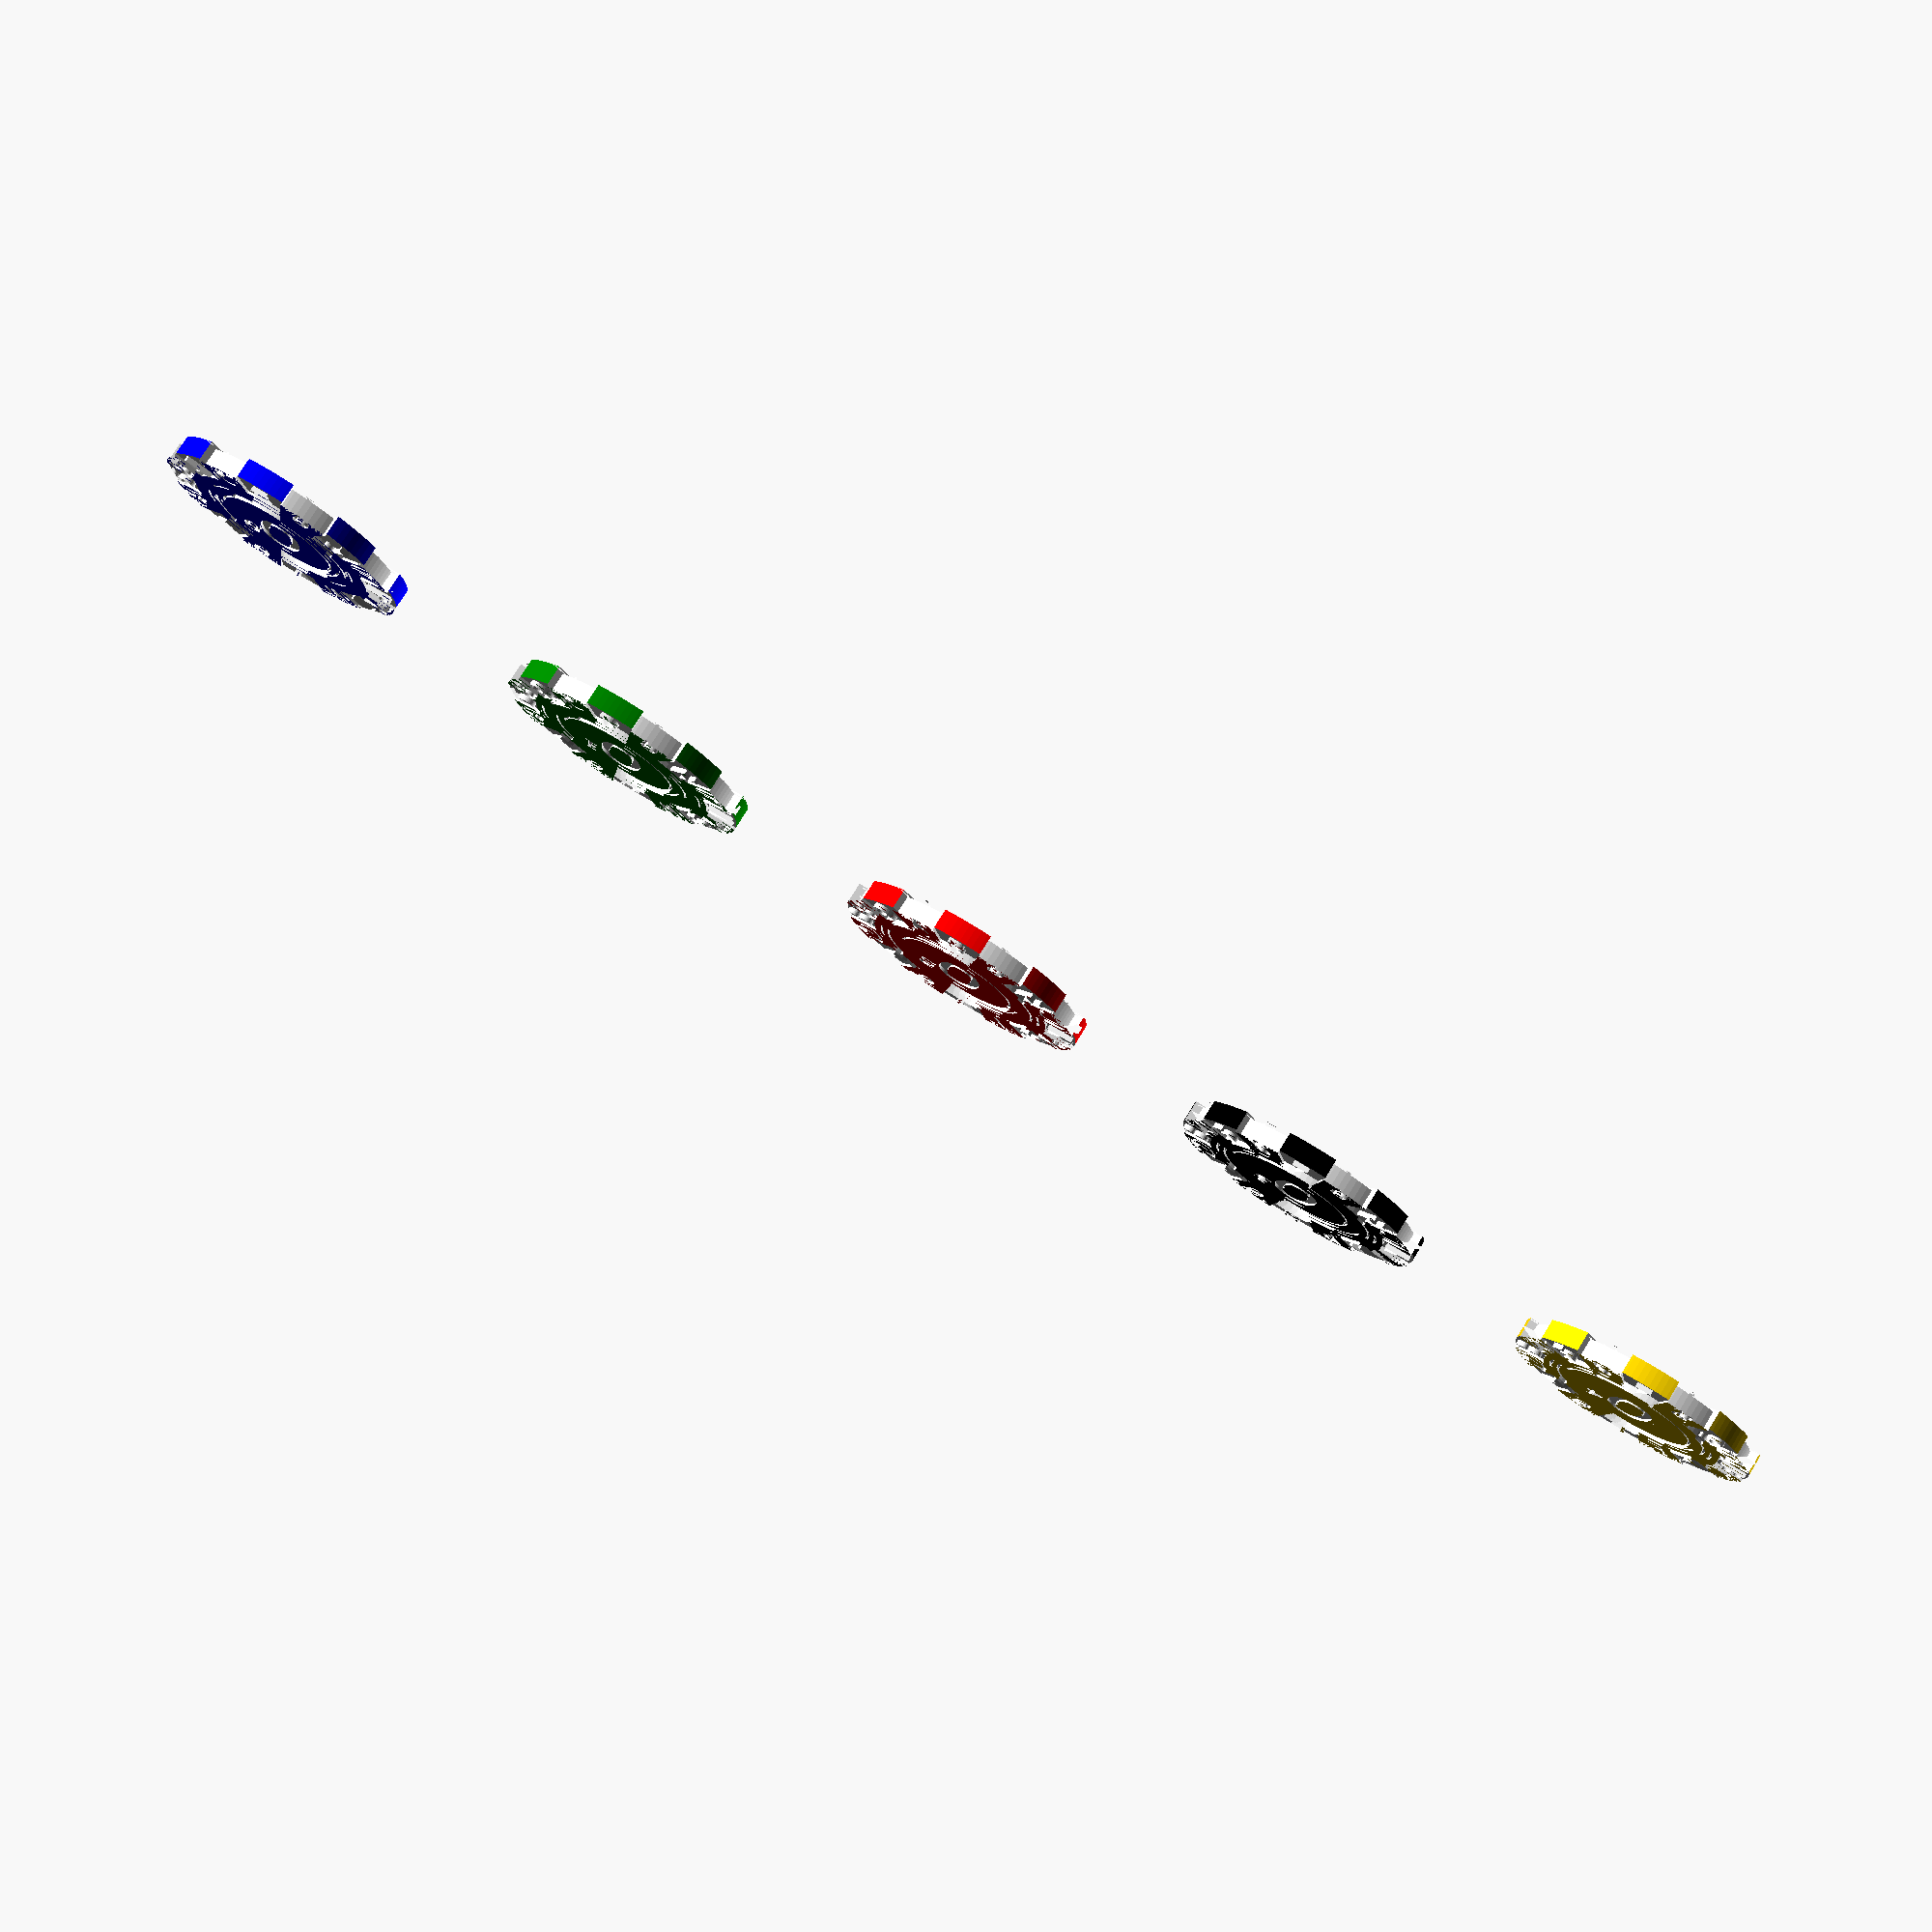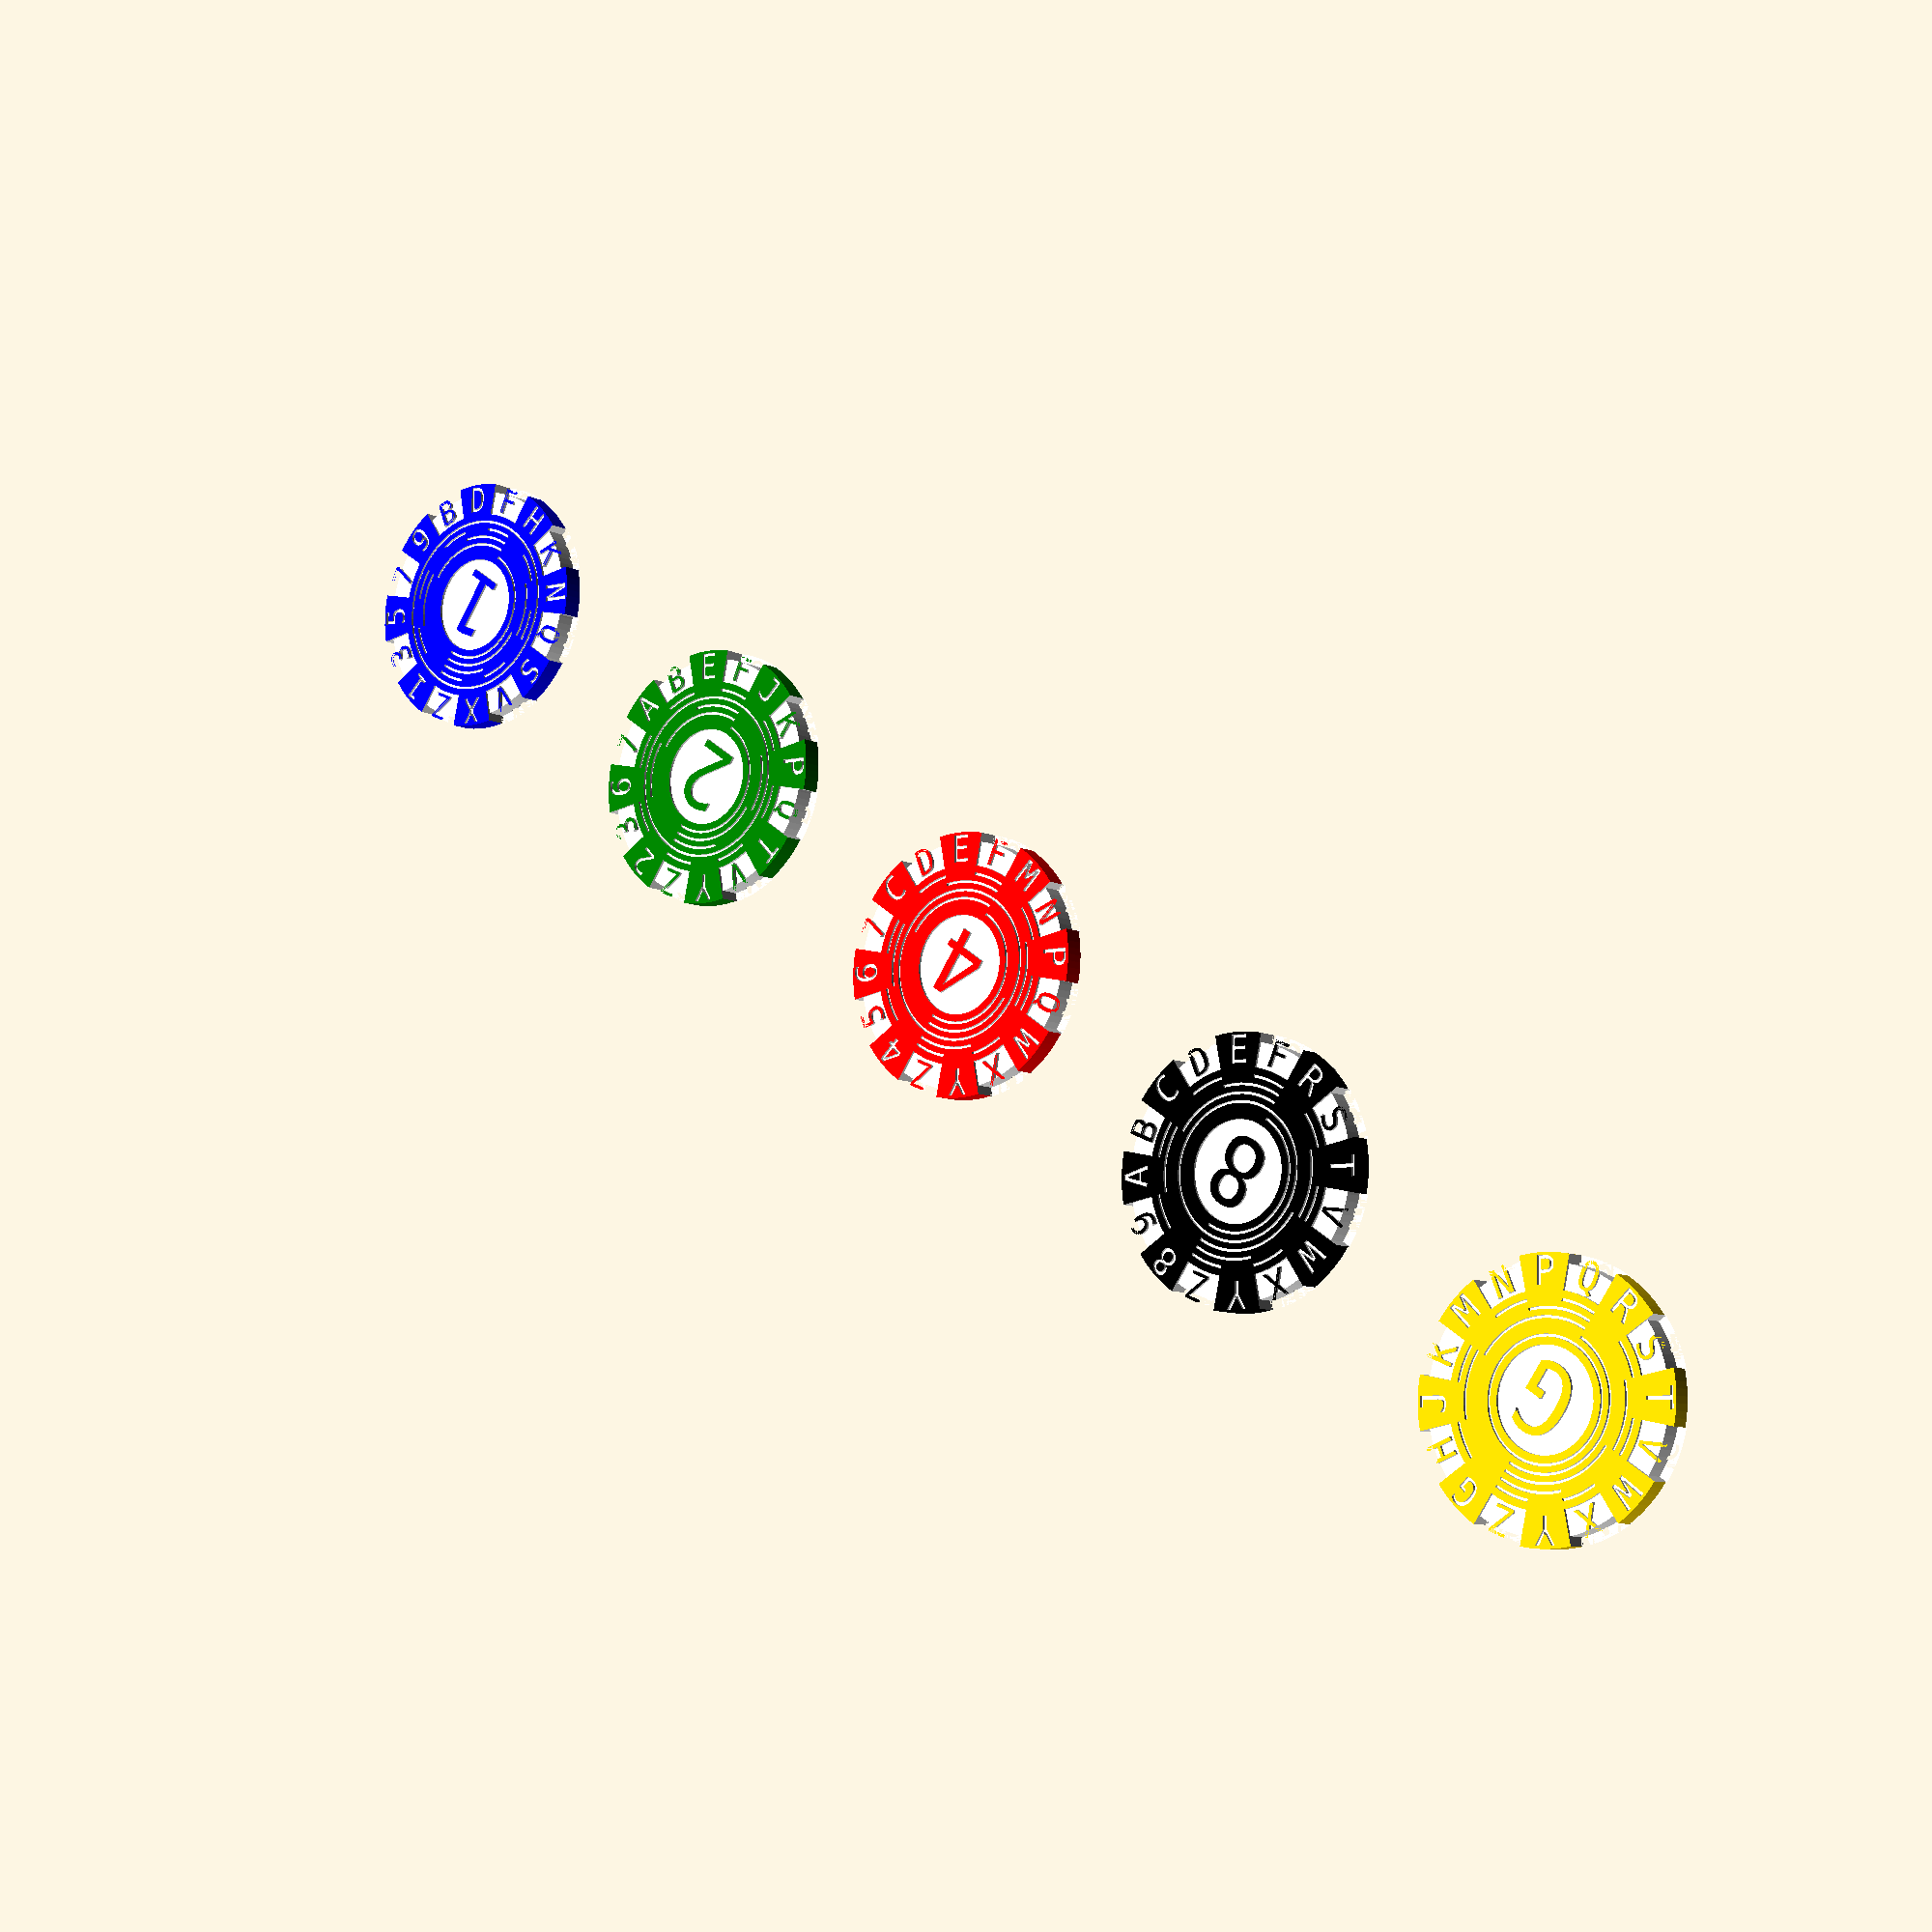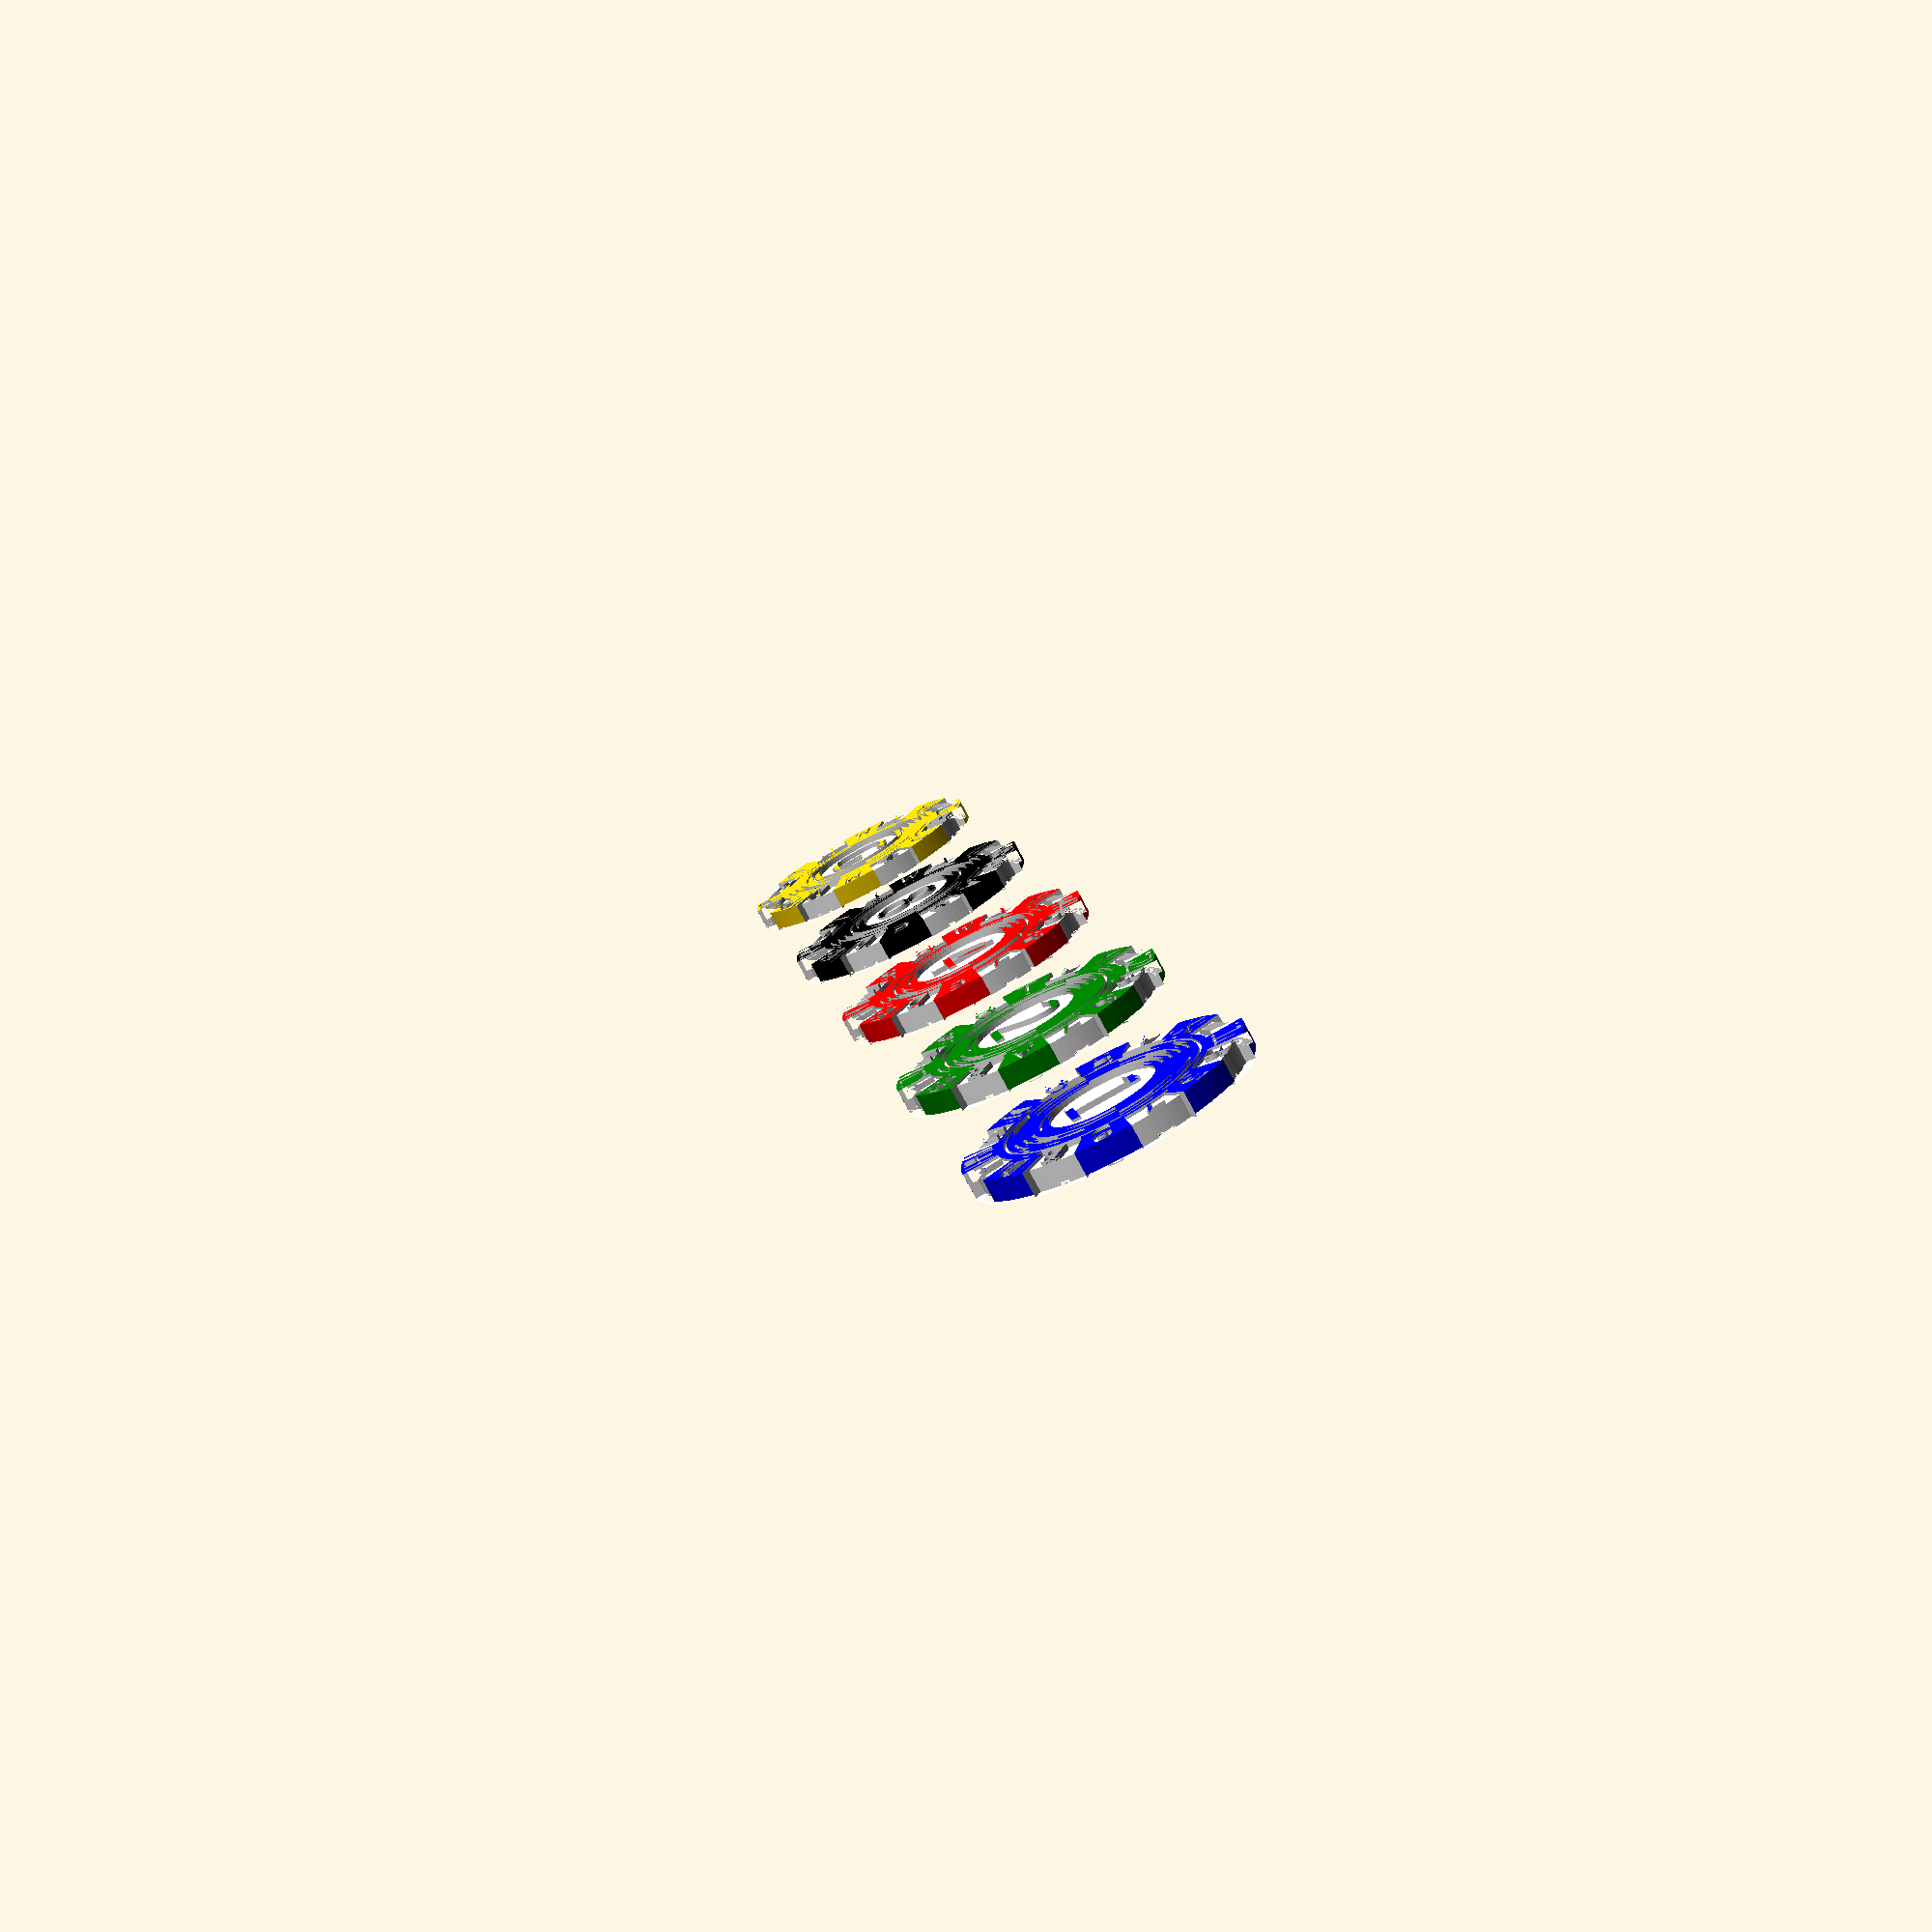
<openscad>
alphabet = [
  "O","1","2","3","4","5","6","7",
  "8","9","A","B","C","D","E","F",
  "G","H","J","K","M","N","P","Q",
  "R","S","T","V","W","X","Y","Z"];
chip_diam = 40;
chip_thickness = 3.5;

rim_font = "Inconsolata:style=Expanded Black";
rim_radius = 5;
rim_digit_size = 4;
rim_rotation = 0;

ring_width = 0.4;
chip_center_diam = 15;
decal_font = "Inconsolata:style=Expanded Black";
decal_digit_size = 10;

detail_inset = 0.4;

$fa = 1;
$fs = 1;

module pinwheel(order) {
  bounds = chip_diam * 2;
  rotate(rim_rotation) if (order == 1) {
    translate([-bounds/2,-bounds/2])
      square([bounds/2,bounds]);
  } else {
    verts = 2^order;
    union() for (i=[1:2:verts-1]) {
      polygon([
        [0,0],
        [sin(360/verts*i)*bounds,cos(360/verts*i)*bounds],
        [sin(360/verts*(i+1))*bounds,cos(360/verts*(i+1))*bounds],
      ]);
    }
  }
}

module ring(order) {
  center_r = chip_center_diam/2;
  ring_r = (chip_diam/2 - center_r - rim_radius) / 6;
  difference() {
    circle(r=center_r + ring_r*(order+1) + ring_width/2);
    circle(r=center_r + ring_r*(order+1) - ring_width/2);
  }
}

module face_rings(order, bit) {
  if (ring_width) union() {
    for (i=[0:4]) if (4-order == i) {
      if (bit) ring(i);
    }
    else {
      intersection() {
        ring(i);
        pinwheel(i<4-order?i+1:i);
      }
    }
  }
}

module chip_label(string, size, font) {
  text(string, size, font, halign = "center", valign = "center");
}

module chip_edge_labels(order,bit,pos) {
  chip = 2 ^ order;
  rotate (-11.25+rim_rotation) for (i = [pos:2:15]) {
    rotate(-22.5*i) translate([0,chip_diam/2-rim_radius/2])
      chip_label(alphabet[i+chip*(floor(i/chip)+bit)],
        rim_digit_size, rim_font);
  }
}

module chip_base() {
  cylinder(h=chip_thickness, d=chip_diam, center=true);
}

module outer_face(order,bit) {
  chip_edge_labels(order,bit,0);
  difference() {
    pinwheel(4);
    circle(r=chip_diam/2-rim_radius);
    chip_edge_labels(order,bit,1);
  }
  face_rings(order,bit);
}

module obverse(order) {
  union () {
    outer_face(order, 1);
    difference() {
      circle(d=chip_center_diam);
      chip_label(alphabet[2^order],
        decal_digit_size,decal_font);
    }
  }
}

module reverse(order) {
  union () {
    outer_face(order, 0);
    chip_label(alphabet[0],decal_digit_size,decal_font);
    translate([decal_digit_size/2,decal_digit_size/2])
      chip_label(alphabet[order],rim_digit_size,decal_font);
  }
}

module chip_neg(order) {
  inset_height = chip_thickness/2 - detail_inset;
  union () {
    translate([0,0,inset_height])
      linear_extrude(2*detail_inset) obverse(order);
    rotate([180,0,0]) translate([0,0,inset_height])
      linear_extrude(2*detail_inset) reverse(order);
    translate([0,0,-chip_thickness/2])
      linear_extrude(chip_thickness) intersection() {
        pinwheel(4);
        difference() {
          circle(d=chip_diam+inset_height);
          circle(d=chip_diam-2*inset_height);
        }
      }
  }
}
module chip_detail(order) {
  intersection() {
    chip_base();
    chip_neg(order);
  }
}
module chip_body(order,bcolor="black") {
  difference() {
    color(bcolor) chip_base();
    color("white") chip_neg(order);
  }
}
module showcase() {
  translate([-chip_diam*3,0,0]) chip_body(4,"gold");
  translate([-chip_diam*1.5,0,0]) chip_body(3,"black");
  chip_body(2,"red");
  translate([chip_diam*1.5,0,0]) chip_body(1,"green");
  translate([chip_diam*3,0,0]) chip_body(0,"blue");
}

CHIP_ORDER=-1;
CHIP_DETAIL=0;
if (CHIP_ORDER>-1) {
  if (CHIP_DETAIL) chip_detail(CHIP_ORDER);
  else chip_body(CHIP_ORDER); 
} else {
  showcase();
  //face_rings(0,1);
}

</openscad>
<views>
elev=283.1 azim=350.8 roll=211.8 proj=p view=solid
elev=188.6 azim=34.7 roll=143.3 proj=p view=wireframe
elev=76.8 azim=80.3 roll=28.0 proj=p view=wireframe
</views>
